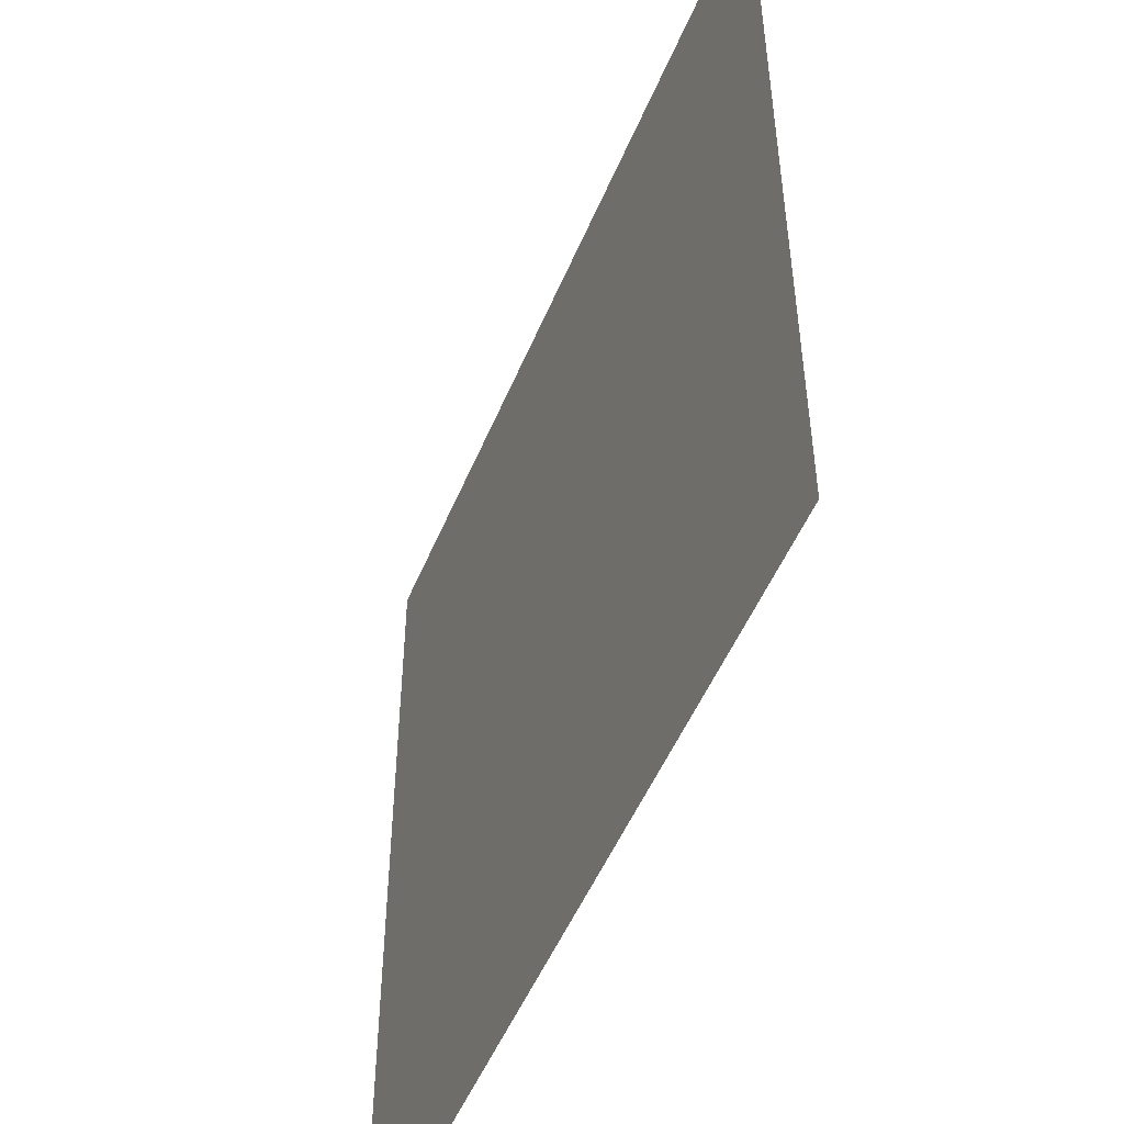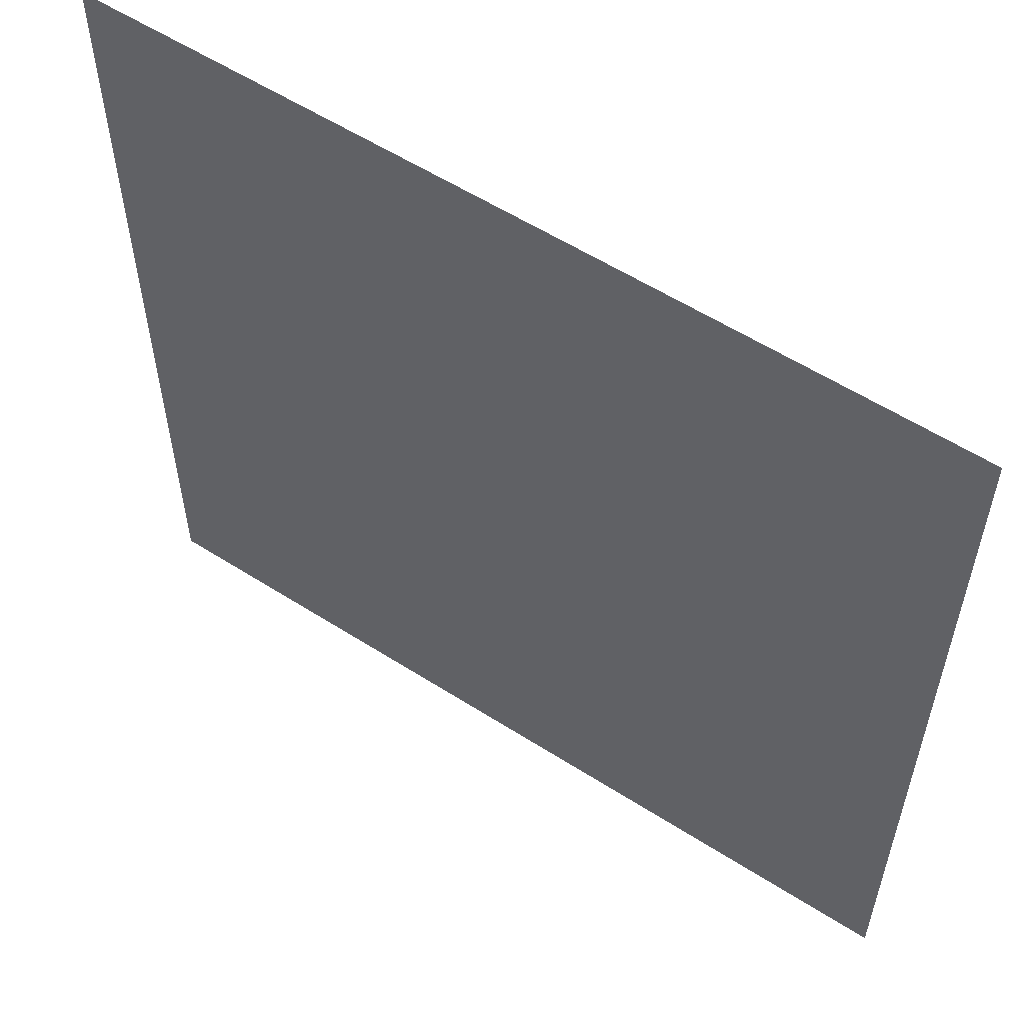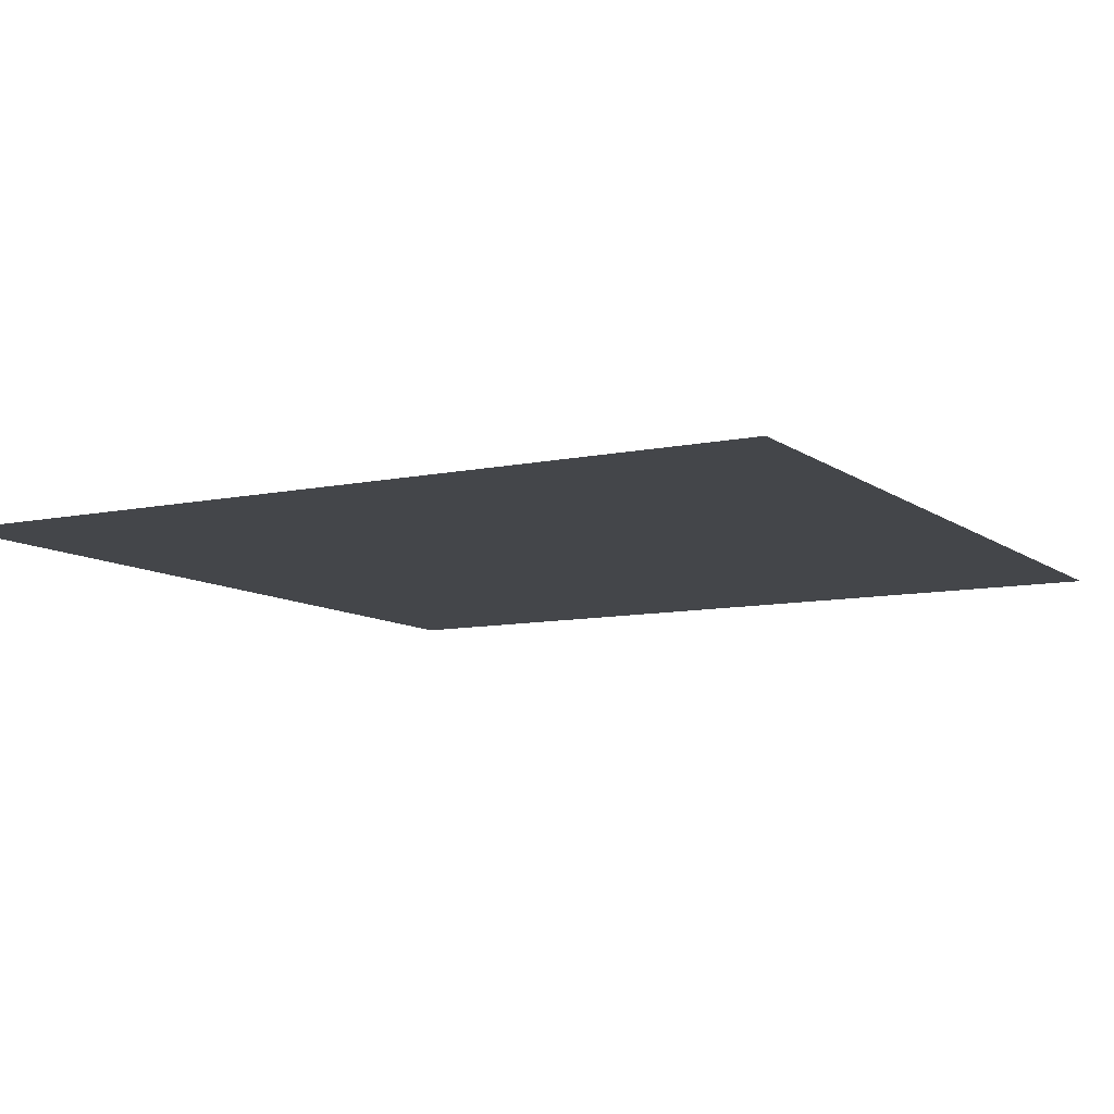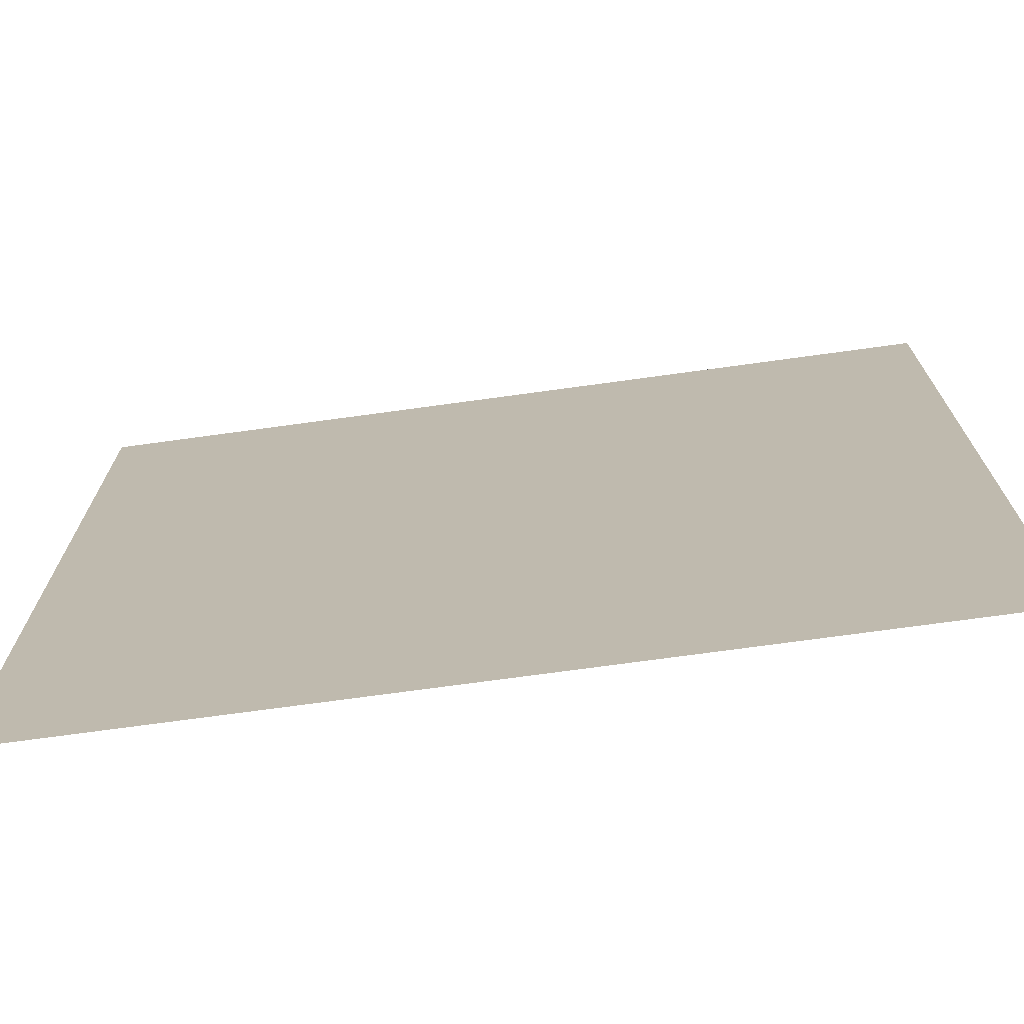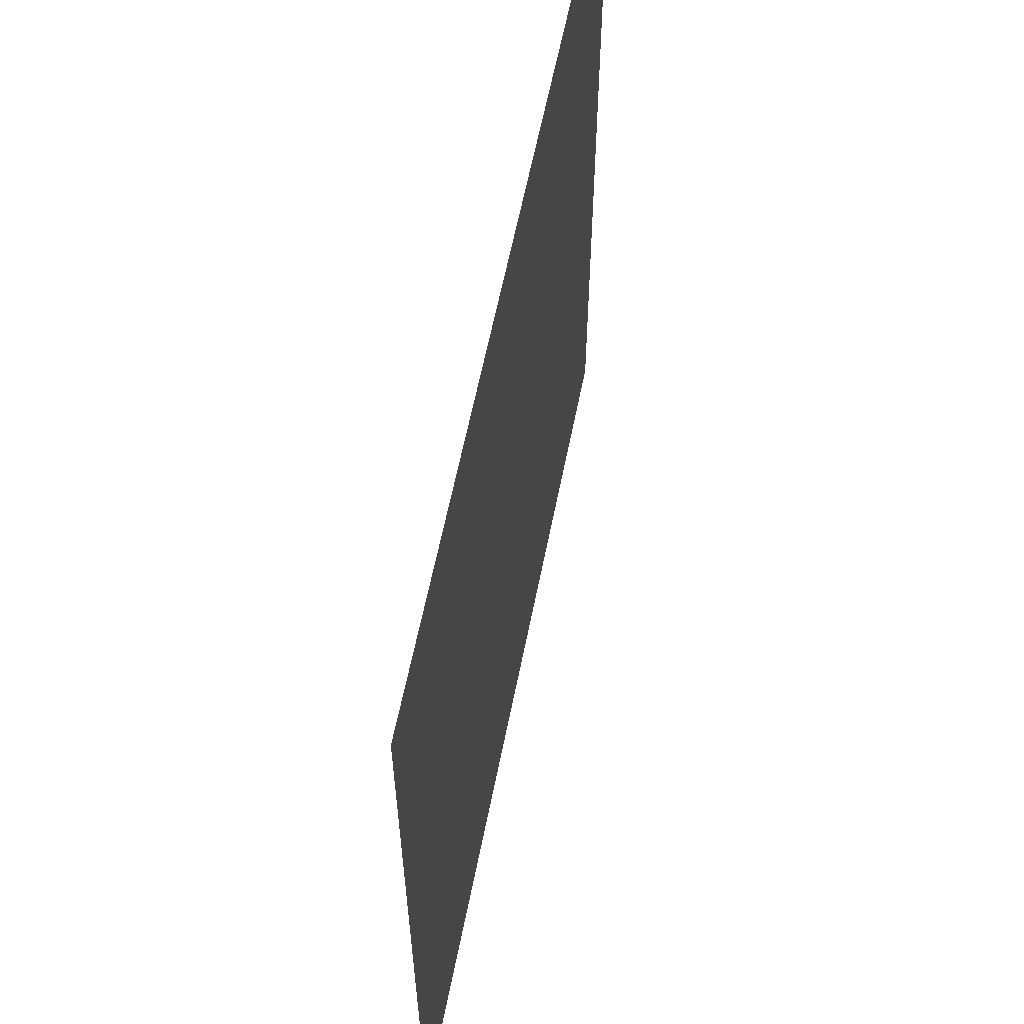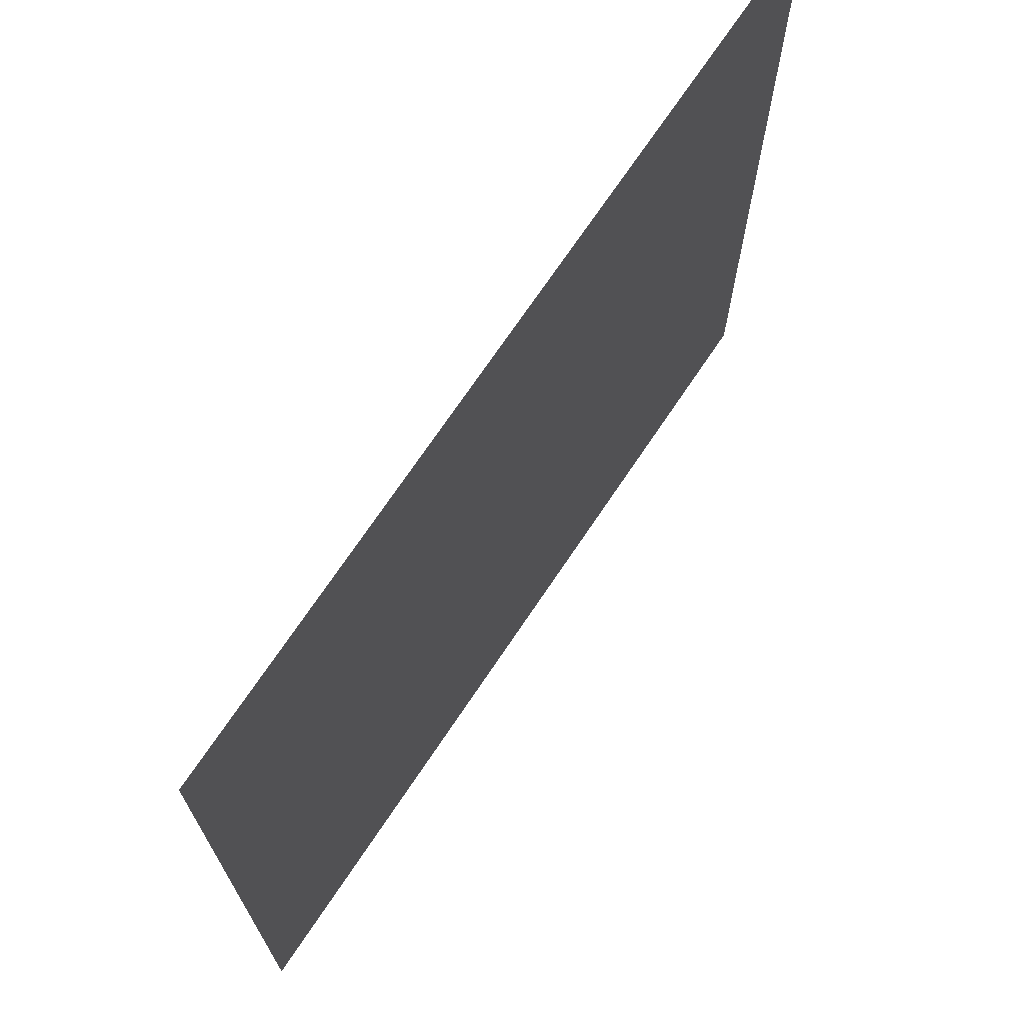
<metadata>
{"format":"obj","ext":"obj","renderer":"f3d","projection":"perspective","resolution":1024,"background":"white","views":[{"elev":-51.1,"azim":-112.2,"up":"+Y"},{"elev":57.3,"azim":33.6,"up":"+Y"},{"elev":-9.4,"azim":29.3,"up":"+Z"},{"elev":-72.9,"azim":7.8,"up":"+Y"},{"elev":61.2,"azim":101.3,"up":"+Y"},{"elev":71.2,"azim":-56.2,"up":"+Y"}]}
</metadata>
<code>
v 0 0 -10
v -5 0 -10
v -5 5 -10
v 0 5 -10
f 3 4 1 2

</code>
